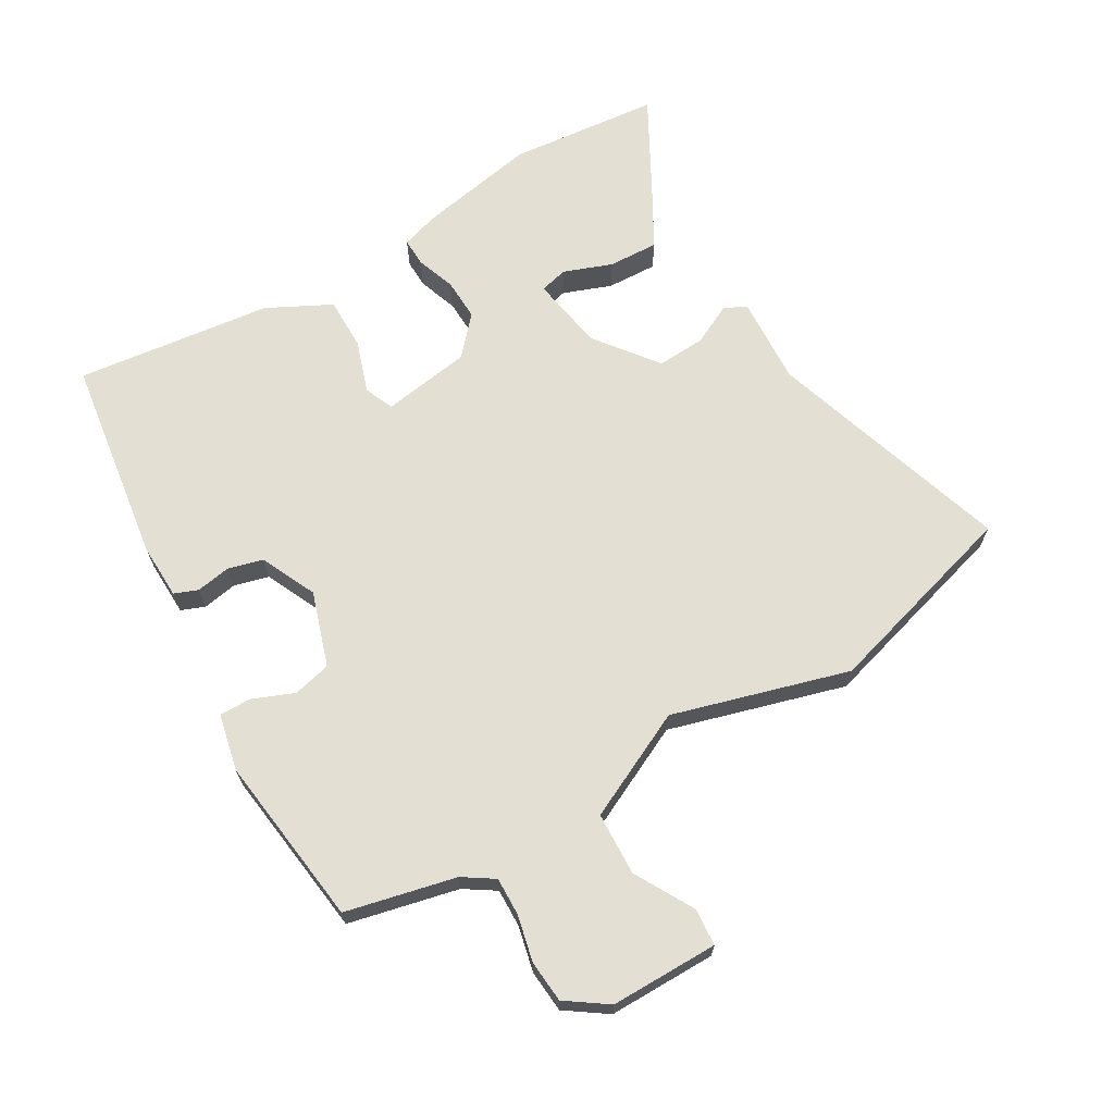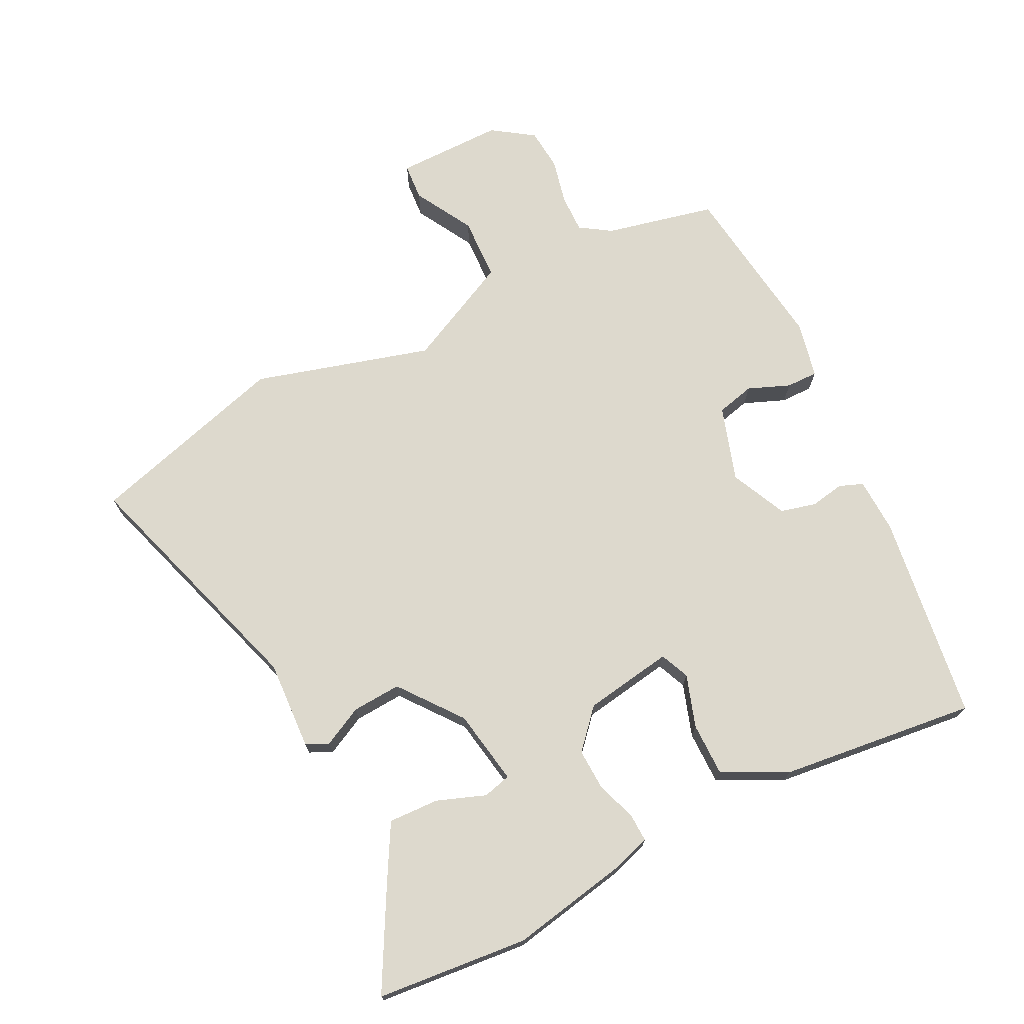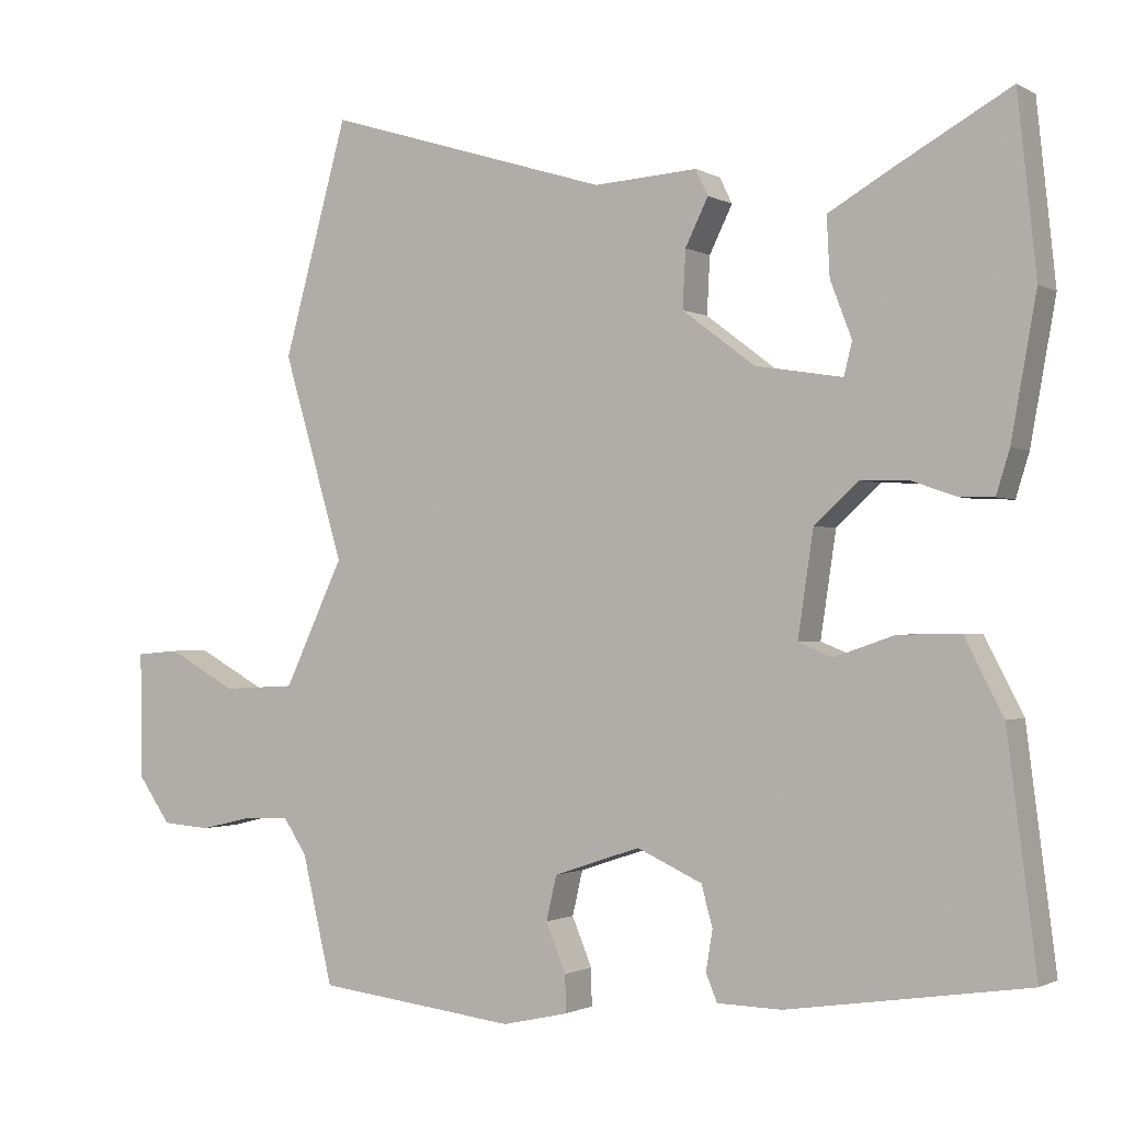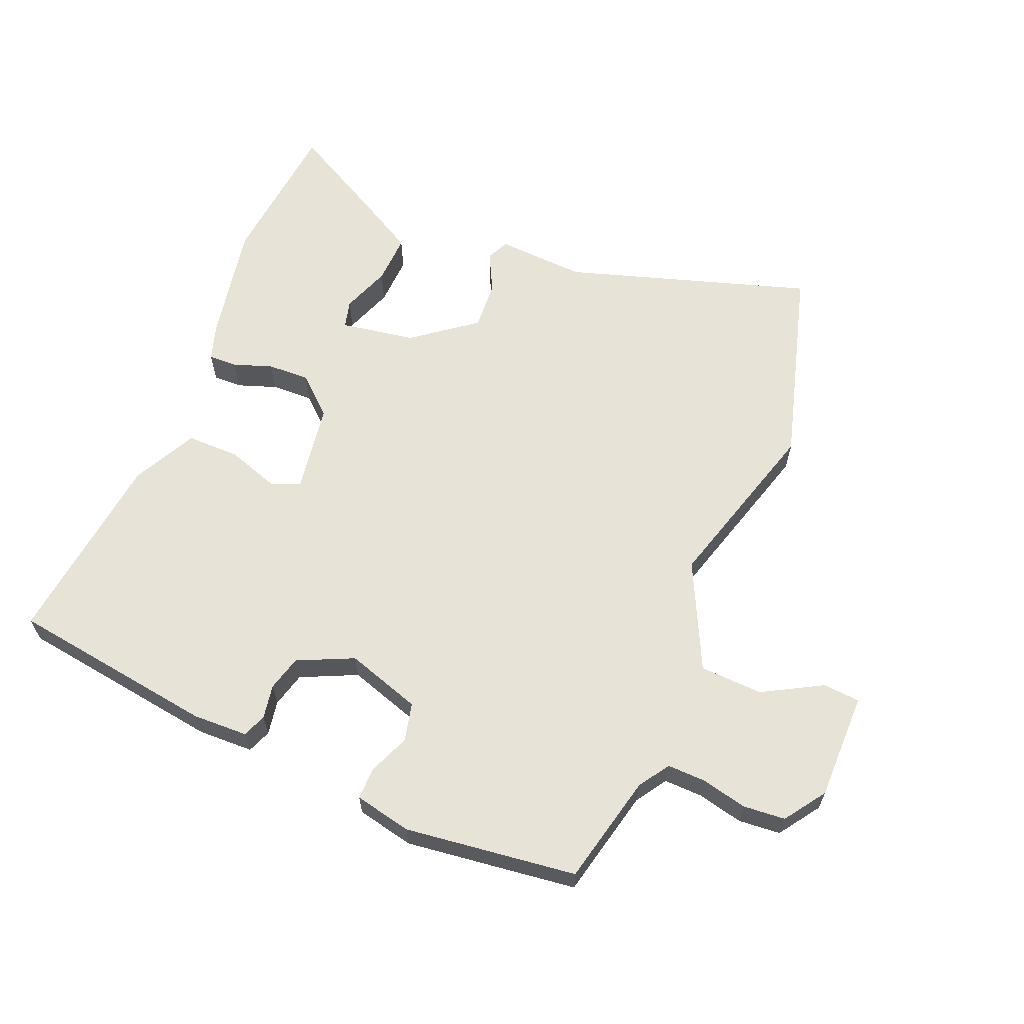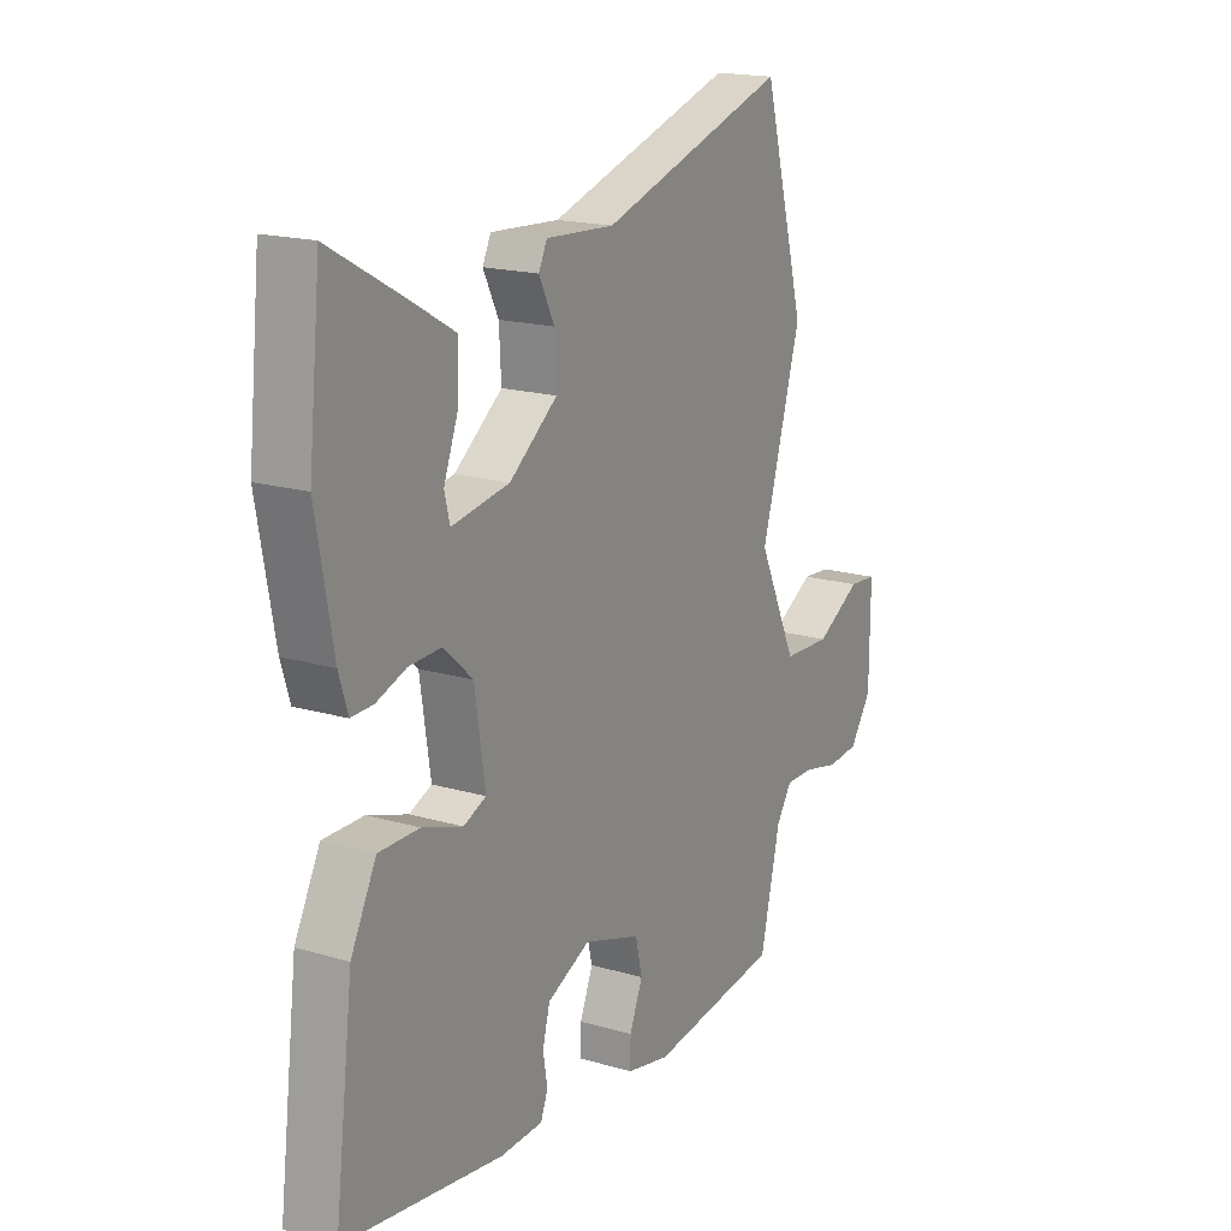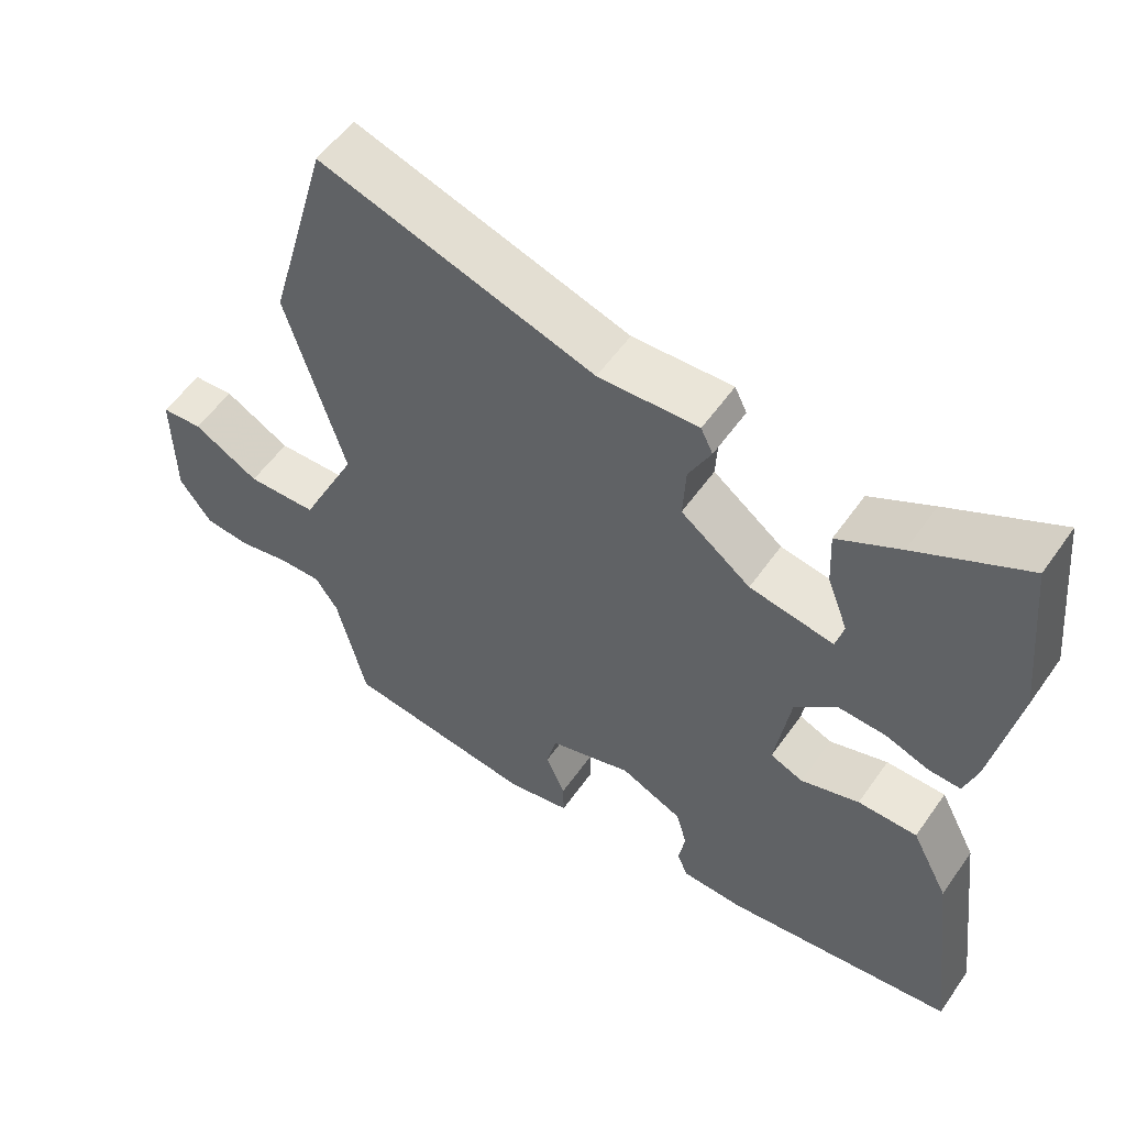
<metadata>
{"format":"obj","ext":"obj","renderer":"f3d","projection":"perspective","resolution":1024,"background":"white","views":[{"elev":67.1,"azim":-120.8,"up":"+Y"},{"elev":71.9,"azim":62.8,"up":"+Y"},{"elev":-1.2,"azim":28.8,"up":"+Z"},{"elev":62.6,"azim":-157.9,"up":"+Y"},{"elev":18.1,"azim":119.5,"up":"+Z"},{"elev":56.0,"azim":34.7,"up":"+Z"}]}
</metadata>
<code>
v -0.541 0.07 0.352
v -0.454 0.07 0.666
v -0.069 0.07 0.548
v 0.071 0.07 0.557
v 0.088 0.07 0.522
v 0.057 0.07 0.459
v 0.053 0.07 0.382
v 0.151 0.07 0.308
v 0.269 0.07 0.289
v 0.28 0.07 0.333
v 0.251 0.07 0.409
v 0.247 0.07 0.488
v 0.334 0.07 0.538
v 0.487 0.07 0.623
v 0.512 0.07 0.386
v 0.478 0.07 0.198
v 0.46 0.07 0.14
v 0.415 0.07 0.141
v 0.354 0.07 0.162
v 0.288 0.07 0.164
v 0.229 0.07 0.11
v 0.208 0.07 -0.03
v 0.254 0.07 -0.049
v 0.336 0.07 -0.021
v 0.419 0.07 -0.02
v 0.471 0.07 -0.12
v 0.51 0.07 -0.428
v 0.186 0.07 -0.477
v 0.099 0.07 -0.475
v 0.084 0.07 -0.438
v 0.093 0.07 -0.384
v 0.078 0.07 -0.329
v -0.01 0.07 -0.289
v -0.127 0.07 -0.328
v -0.141 0.07 -0.388
v -0.114 0.07 -0.453
v -0.113 0.07 -0.503
v -0.202 0.07 -0.523
v -0.472 0.07 -0.491
v -0.513 0.07 -0.319
v -0.545 0.07 -0.271
v -0.605 0.07 -0.273
v -0.677 0.07 -0.29
v -0.743 0.07 -0.285
v -0.788 0.07 -0.221
v -0.789 0.07 -0.052
v -0.731 0.07 -0.047
v -0.638 0.07 -0.098
v -0.539 0.07 -0.093
v -0.459 0.07 0.076
v -0.541 0 0.352
v -0.454 0 0.666
v -0.069 0 0.548
v 0.071 0 0.557
v 0.088 0 0.522
v 0.057 0 0.459
v 0.053 0 0.382
v 0.151 0 0.308
v 0.269 0 0.289
v 0.28 0 0.333
v 0.251 0 0.409
v 0.247 0 0.488
v 0.334 0 0.538
v 0.487 0 0.623
v 0.512 0 0.386
v 0.478 0 0.198
v 0.46 0 0.14
v 0.415 0 0.141
v 0.354 0 0.162
v 0.288 0 0.164
v 0.229 0 0.11
v 0.208 0 -0.03
v 0.254 0 -0.049
v 0.336 0 -0.021
v 0.419 0 -0.02
v 0.471 0 -0.12
v 0.51 0 -0.428
v 0.186 0 -0.477
v 0.099 0 -0.475
v 0.084 0 -0.438
v 0.093 0 -0.384
v 0.078 0 -0.329
v -0.01 0 -0.289
v -0.127 0 -0.328
v -0.141 0 -0.388
v -0.114 0 -0.453
v -0.113 0 -0.503
v -0.202 0 -0.523
v -0.472 0 -0.491
v -0.513 0 -0.319
v -0.545 0 -0.271
v -0.605 0 -0.273
v -0.677 0 -0.29
v -0.743 0 -0.285
v -0.788 0 -0.221
v -0.789 0 -0.052
v -0.731 0 -0.047
v -0.638 0 -0.098
v -0.539 0 -0.093
v -0.459 0 0.076
f 45 46 47 48
f 45 48 49
f 42 43 44 45
f 41 42 45 49
f 40 41 49 50
f 38 39 40 50
f 35 36 37 38
f 34 35 38 50
f 28 29 30 31
f 28 31 32
f 27 28 32
f 26 27 32 33
f 23 24 25 26
f 16 17 18 19
f 16 19 20
f 15 16 20
f 14 15 20 21
f 10 11 12 13
f 9 10 13 14
f 3 4 5 6
f 3 6 7
f 2 3 7
f 1 2 7 8
f 23 26 33 34
f 22 23 34 50
f 21 22 50 1
f 9 14 21
f 1 8 9 21
f 98 97 96 95
f 99 98 95
f 95 94 93 92
f 99 95 92 91
f 100 99 91 90
f 100 90 89 88
f 88 87 86 85
f 100 88 85 84
f 81 80 79 78
f 82 81 78
f 82 78 77
f 83 82 77 76
f 76 75 74 73
f 69 68 67 66
f 70 69 66
f 70 66 65
f 71 70 65 64
f 63 62 61 60
f 64 63 60 59
f 56 55 54 53
f 57 56 53
f 57 53 52
f 58 57 52 51
f 84 83 76 73
f 100 84 73 72
f 51 100 72 71
f 71 64 59
f 71 59 58 51
f 1 51 52 2
f 2 52 53 3
f 3 53 54 4
f 4 54 55 5
f 5 55 56 6
f 6 56 57 7
f 7 57 58 8
f 8 58 59 9
f 9 59 60 10
f 10 60 61 11
f 11 61 62 12
f 12 62 63 13
f 13 63 64 14
f 14 64 65 15
f 15 65 66 16
f 16 66 67 17
f 17 67 68 18
f 18 68 69 19
f 19 69 70 20
f 20 70 71 21
f 21 71 72 22
f 22 72 73 23
f 23 73 74 24
f 24 74 75 25
f 25 75 76 26
f 26 76 77 27
f 27 77 78 28
f 28 78 79 29
f 29 79 80 30
f 30 80 81 31
f 31 81 82 32
f 32 82 83 33
f 33 83 84 34
f 34 84 85 35
f 35 85 86 36
f 36 86 87 37
f 37 87 88 38
f 38 88 89 39
f 39 89 90 40
f 40 90 91 41
f 41 91 92 42
f 42 92 93 43
f 43 93 94 44
f 44 94 95 45
f 45 95 96 46
f 46 96 97 47
f 47 97 98 48
f 48 98 99 49
f 49 99 100 50
f 50 100 51 1

</code>
